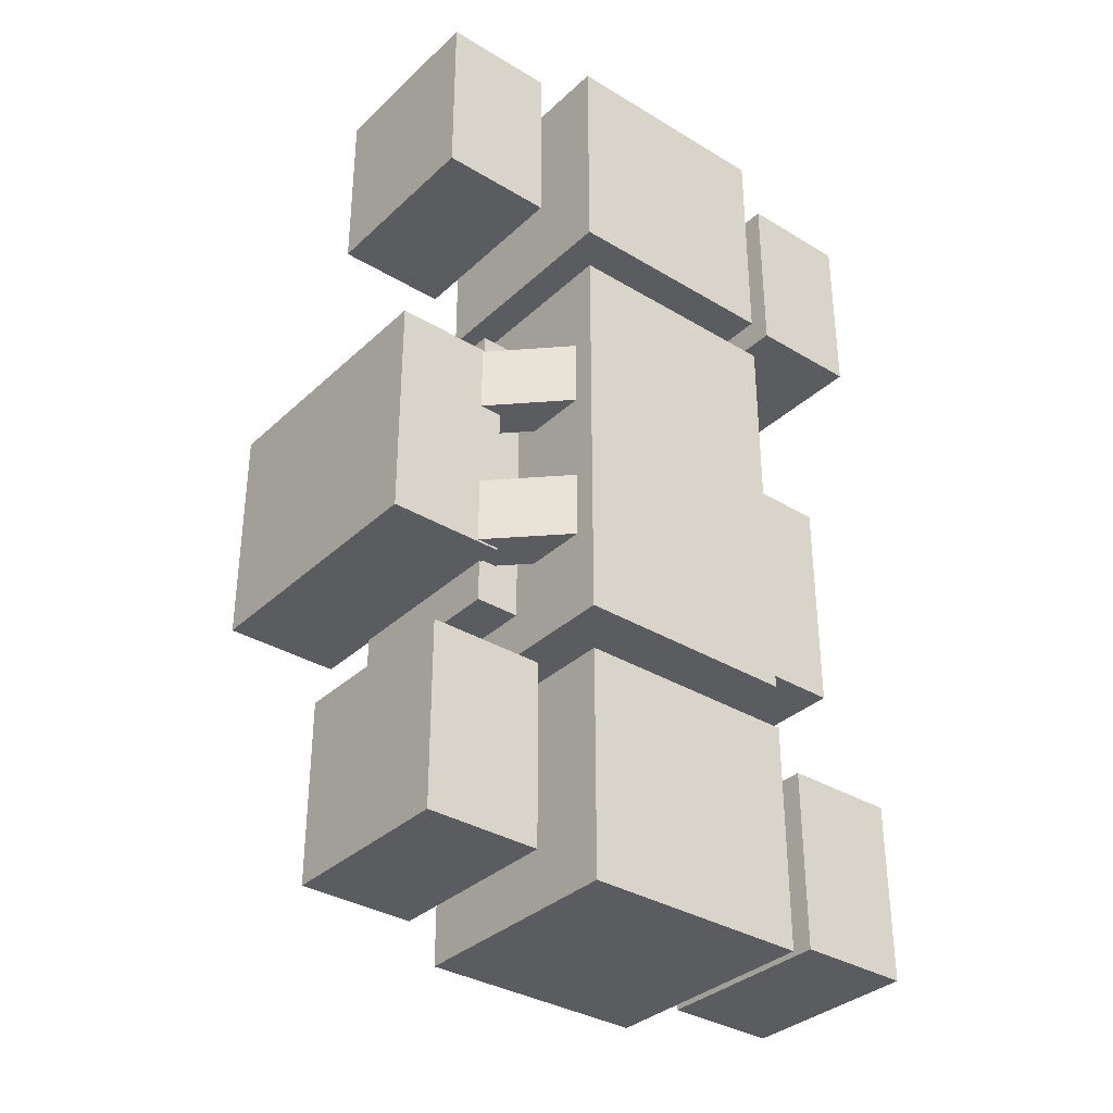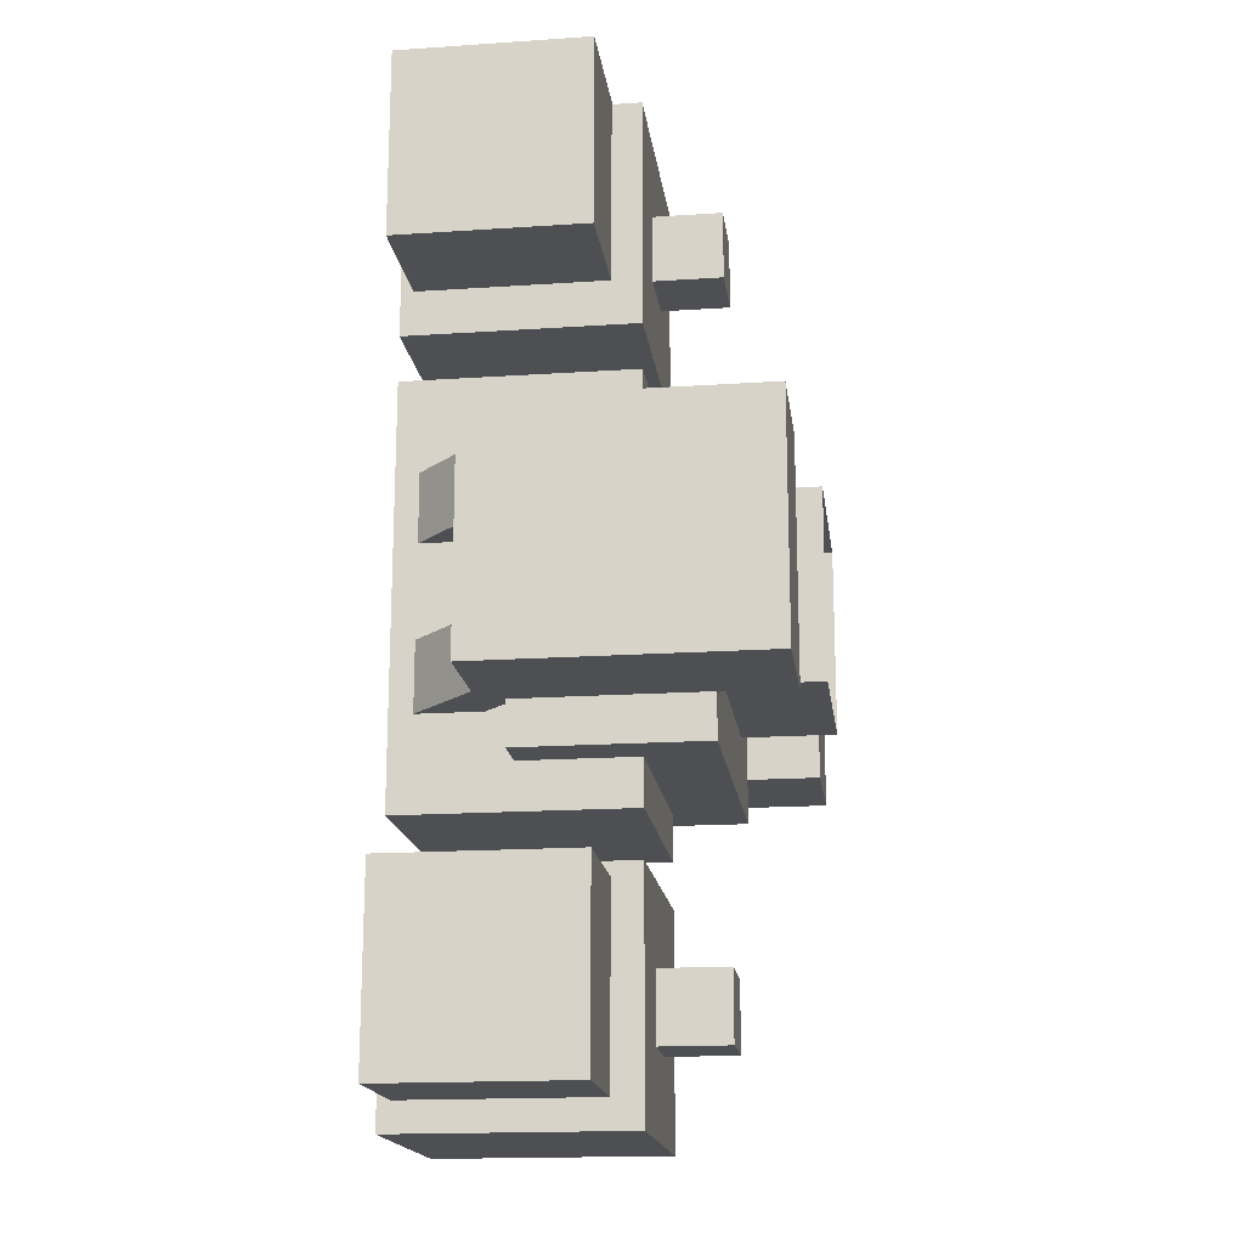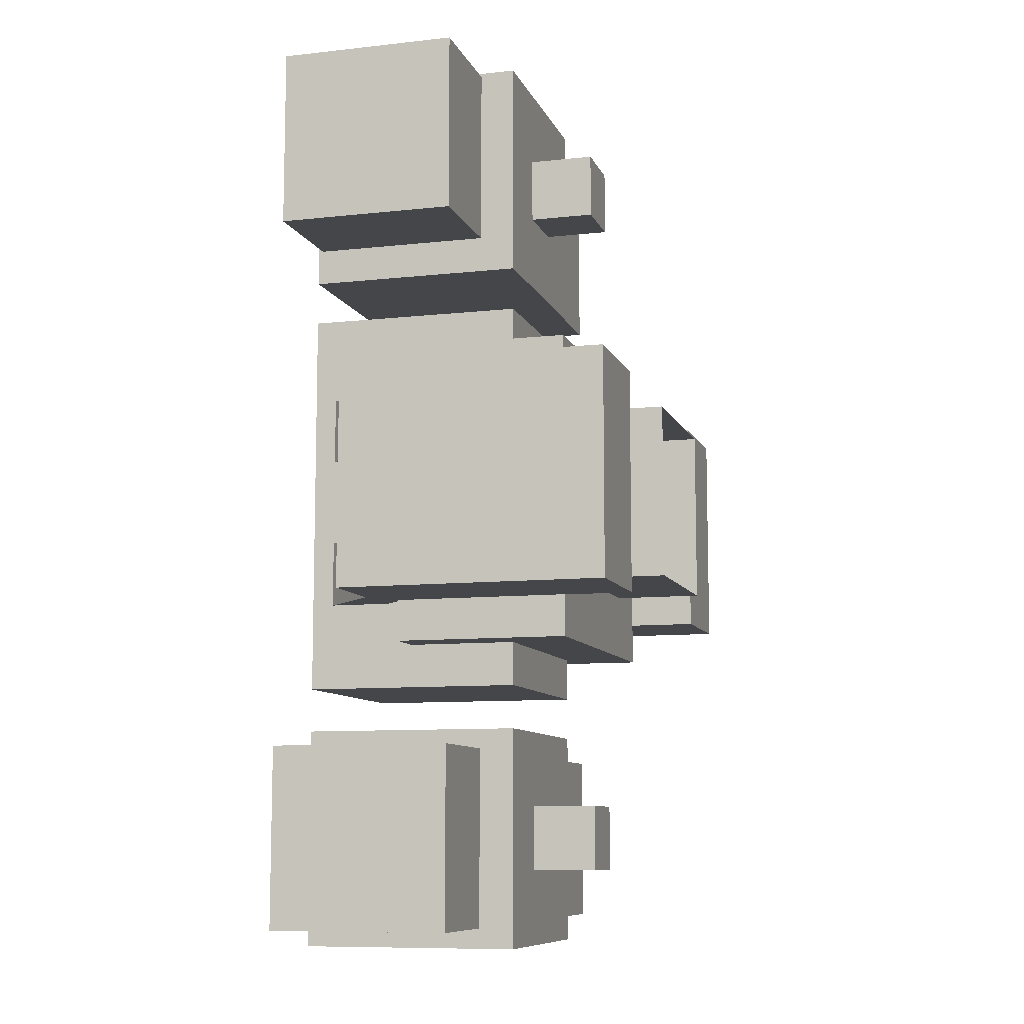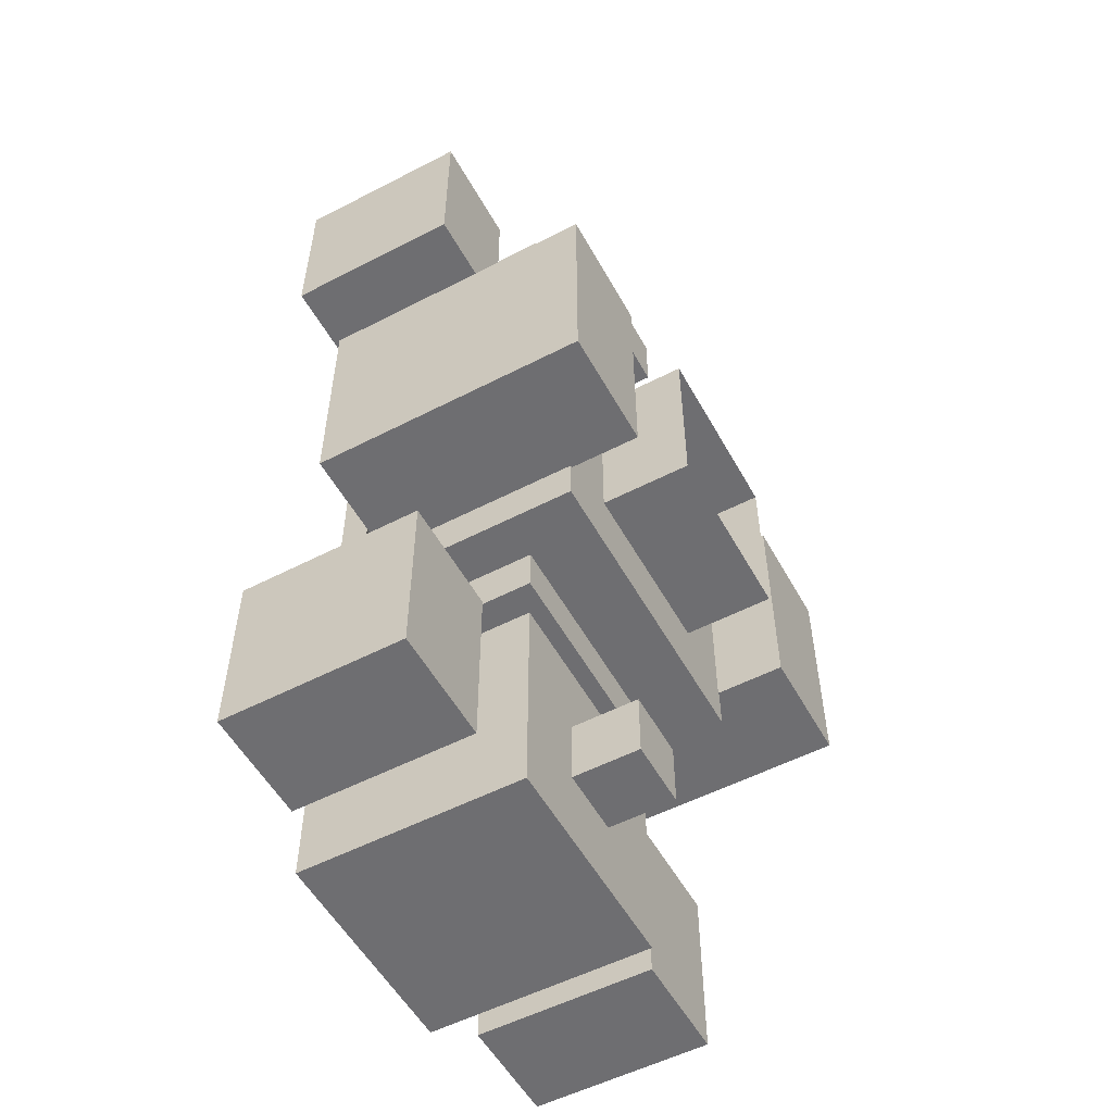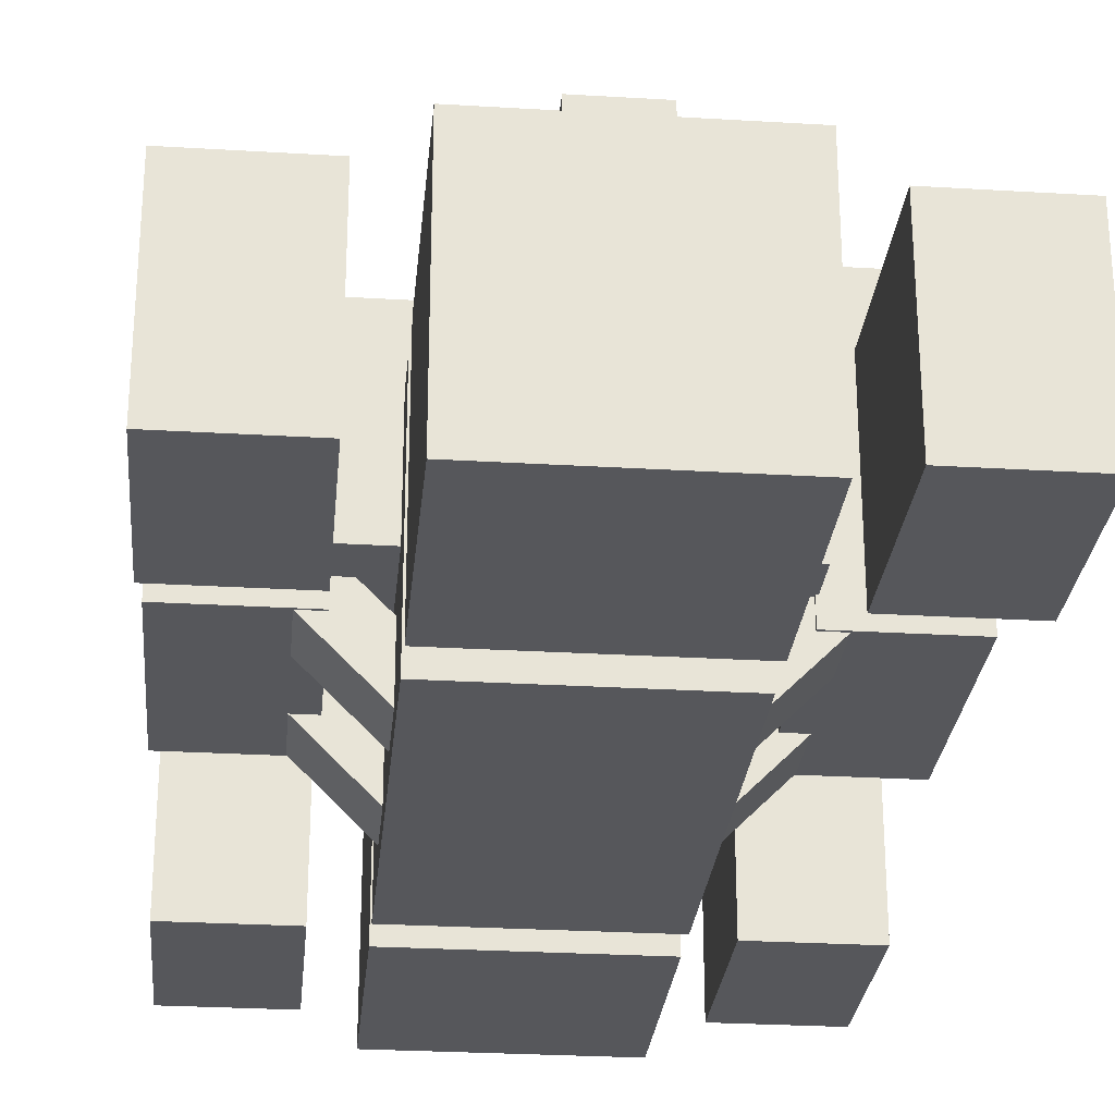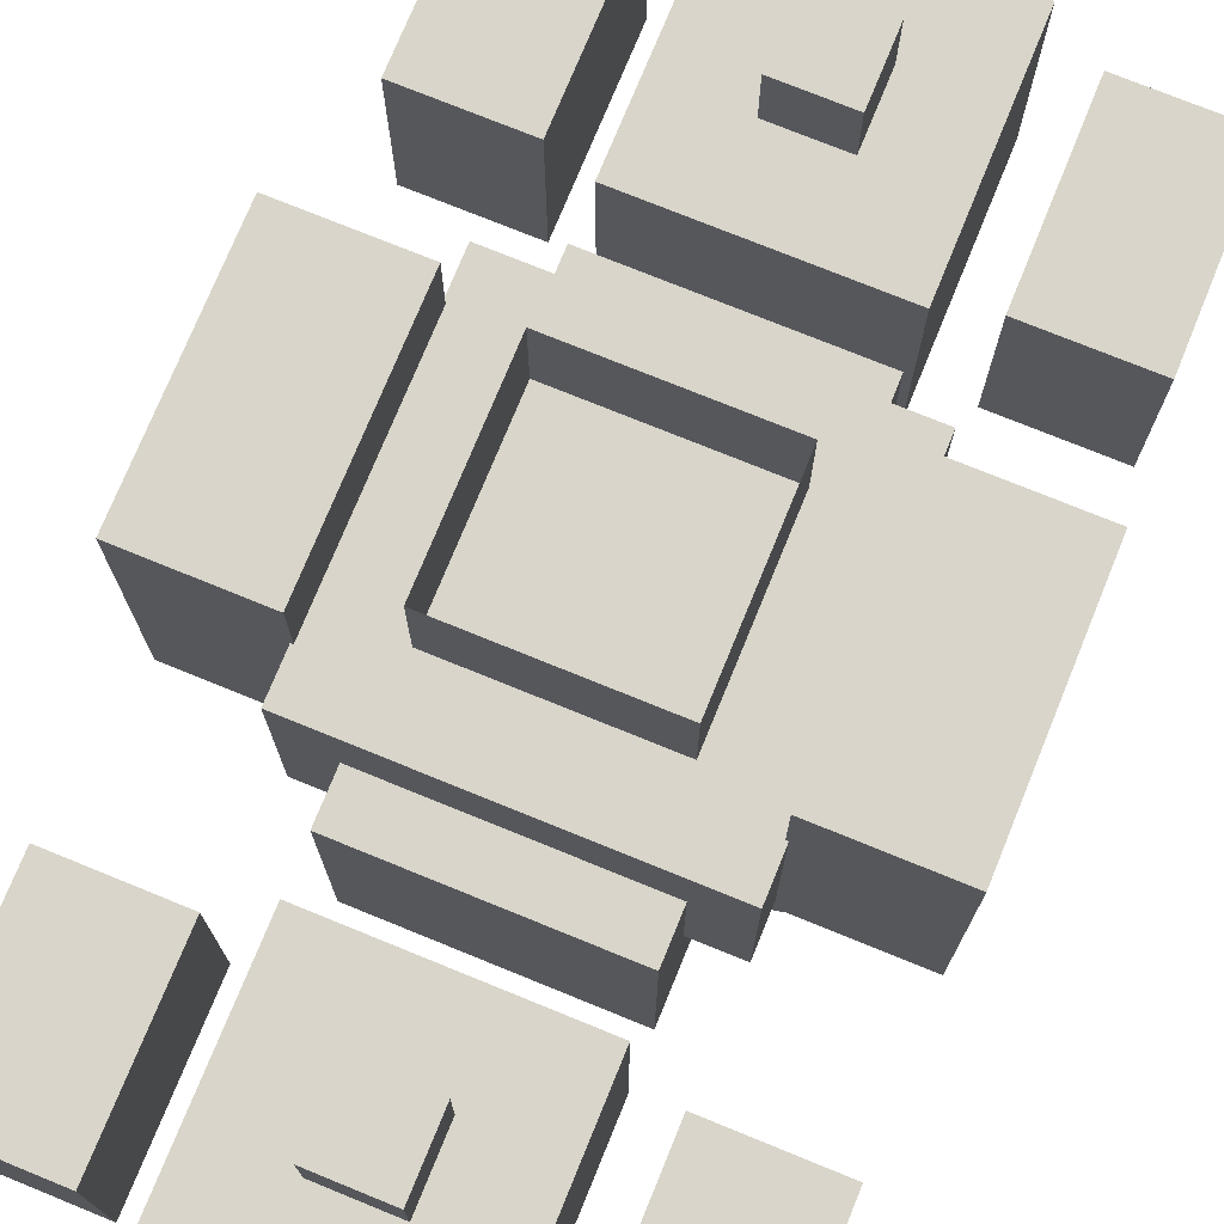
<metadata>
{"format":"obj","ext":"obj","renderer":"f3d","projection":"perspective","resolution":1024,"background":"white","views":[{"elev":-34.4,"azim":-39.1,"up":"+Z"},{"elev":-17.6,"azim":97.5,"up":"+Z"},{"elev":-9.4,"azim":106.1,"up":"+Z"},{"elev":-54.4,"azim":118.7,"up":"+Z"},{"elev":-27.4,"azim":-5.3,"up":"+Y"},{"elev":74.6,"azim":22.2,"up":"+Y"}]}
</metadata>
<code>
o cube.016
v 0.25 1.5 0.25
v 0.25 1.5 -0.25
v 0.25 1.25 0.25
v 0.25 1.25 -0.25
v -0.25 1.5 -0.25
v -0.25 1.5 0.25
v -0.25 1.25 -0.25
v -0.25 1.25 0.25
v 0.7562 1.444 0.3187
v 0.7562 1.444 -0.3187
v 0.7562 0.6813 0.3187
v 0.7562 0.6813 -0.3187
v 0.4313 1.444 -0.3187
v 0.4313 1.444 0.3187
v 0.4313 0.6813 -0.3187
v 0.4313 0.6813 0.3187
v -0.4313 1.444 0.3187
v -0.4313 1.444 -0.3187
v -0.4313 0.6813 0.3187
v -0.4313 0.6813 -0.3187
v -0.7562 1.444 -0.3187
v -0.7562 1.444 0.3187
v -0.7562 0.6813 -0.3187
v -0.7562 0.6813 0.3187
v 0.4375 1.25 0.4375
v 0.4375 1.25 -0.4375
v 0.4375 0.75 0.4375
v 0.4375 0.75 -0.4375
v -0.4375 1.25 -0.4375
v -0.4375 1.25 0.4375
v -0.4375 0.75 -0.4375
v -0.4375 0.75 0.4375
v 0.3125 1.062 0.5625
v 0.3125 1.062 -0.5625
v 0.3125 0.4375 0.5625
v 0.3125 0.4375 -0.5625
v -0.3125 1.062 -0.5625
v -0.3125 1.062 0.5625
v -0.3125 0.4375 -0.5625
v -0.3125 0.4375 0.5625
v -0.2241 0.5884 0.3125
v -0.2241 0.5884 0.125
v -0.3125 0.5 0.3125
v -0.3125 0.5 0.125
v -0.4451 0.8094 0.125
v -0.4451 0.8094 0.3125
v -0.5335 0.721 0.125
v -0.5335 0.721 0.3125
v -0.2241 0.5884 -0.125
v -0.2241 0.5884 -0.3125
v -0.3125 0.5 -0.125
v -0.3125 0.5 -0.3125
v -0.4451 0.8094 -0.3125
v -0.4451 0.8094 -0.125
v -0.5335 0.721 -0.3125
v -0.5335 0.721 -0.125
v 0.4451 0.8094 -0.125
v 0.4451 0.8094 -0.3125
v 0.5335 0.721 -0.125
v 0.5335 0.721 -0.3125
v 0.2241 0.5884 -0.3125
v 0.2241 0.5884 -0.125
v 0.3125 0.5 -0.3125
v 0.3125 0.5 -0.125
v 0.4451 0.8094 0.3125
v 0.4451 0.8094 0.125
v 0.5335 0.721 0.3125
v 0.5335 0.721 0.125
v 0.2241 0.5884 0.125
v 0.2241 0.5884 0.3125
v 0.3125 0.5 0.125
v 0.3125 0.5 0.3125
v 0.3125 1.062 1.312
v 0.3125 1.062 0.6875
v 0.3125 0.4375 1.312
v 0.3125 0.4375 0.6875
v -0.3125 1.062 0.6875
v -0.3125 1.062 1.312
v -0.3125 0.4375 0.6875
v -0.3125 0.4375 1.312
v 0.09375 1.25 1.094
v 0.09375 1.25 0.9062
v 0.09375 1.062 1.094
v 0.09375 1.062 0.9062
v -0.09375 1.25 0.9062
v -0.09375 1.25 1.094
v -0.09375 1.062 0.9062
v -0.09375 1.062 1.094
v -0.4375 1 1.25
v -0.4375 1 0.75
v -0.4375 0.5 1.25
v -0.4375 0.5 0.75
v -0.75 1 0.75
v -0.75 1 1.25
v -0.75 0.5 0.75
v -0.75 0.5 1.25
v 0.3125 1.062 -0.6875
v 0.3125 1.062 -1.312
v 0.3125 0.4375 -0.6875
v 0.3125 0.4375 -1.312
v -0.3125 1.062 -1.312
v -0.3125 1.062 -0.6875
v -0.3125 0.4375 -1.312
v -0.3125 0.4375 -0.6875
v 0.75 1 -0.75
v 0.75 1 -1.25
v 0.75 0.5 -0.75
v 0.75 0.5 -1.25
v 0.4375 1 -1.25
v 0.4375 1 -0.75
v 0.4375 0.5 -1.25
v 0.4375 0.5 -0.75
v 0.09375 1.25 -0.9062
v 0.09375 1.25 -1.094
v 0.09375 1.062 -0.9062
v 0.09375 1.062 -1.094
v -0.09375 1.25 -1.094
v -0.09375 1.25 -0.9062
v -0.09375 1.062 -1.094
v -0.09375 1.062 -0.9062
v -0.4375 1 -0.75
v -0.4375 1 -1.25
v -0.4375 0.5 -0.75
v -0.4375 0.5 -1.25
v -0.75 1 -1.25
v -0.75 1 -0.75
v -0.75 0.5 -1.25
v -0.75 0.5 -0.75
v 0.75 1 1.25
v 0.75 1 0.75
v 0.75 0.5 1.25
v 0.75 0.5 0.75
v 0.4375 1 0.75
v 0.4375 1 1.25
v 0.4375 0.5 0.75
v 0.4375 0.5 1.25
f 4 7 5 2
f 3 4 2 1
f 8 3 1 6
f 7 8 6 5
f 12 15 13 10
f 11 12 10 9
f 16 11 9 14
f 15 16 14 13
f 14 9 10 13
f 15 12 11 16
f 20 23 21 18
f 19 20 18 17
f 24 19 17 22
f 23 24 22 21
f 22 17 18 21
f 23 20 19 24
f 92 95 93 90
f 96 91 89 94
f 95 96 94 93
f 94 89 90 93
f 95 92 91 96
f 108 111 109 106
f 107 108 106 105
f 112 107 105 110
f 110 105 106 109
f 111 108 107 112
f 124 127 125 122
f 128 123 121 126
f 127 128 126 125
f 126 121 122 125
f 127 124 123 128
f 132 135 133 130
f 131 132 130 129
f 136 131 129 134
f 134 129 130 133
f 135 132 131 136
f 28 31 29 26
f 27 28 26 25
f 32 27 25 30
f 31 32 30 29
f 30 25 26 29
f 31 28 27 32
f 36 39 37 34
f 35 36 34 33
f 40 35 33 38
f 39 40 38 37
f 38 33 34 37
f 39 36 35 40
f 44 47 45 42
f 43 44 42 41
f 48 43 41 46
f 47 48 46 45
f 46 41 42 45
f 47 44 43 48
f 52 55 53 50
f 51 52 50 49
f 56 51 49 54
f 55 56 54 53
f 54 49 50 53
f 55 52 51 56
f 60 63 61 58
f 59 60 58 57
f 64 59 57 62
f 63 64 62 61
f 62 57 58 61
f 63 60 59 64
f 68 71 69 66
f 67 68 66 65
f 72 67 65 70
f 71 72 70 69
f 70 65 66 69
f 71 68 67 72
f 76 79 77 74
f 75 76 74 73
f 80 75 73 78
f 79 80 78 77
f 78 73 74 77
f 79 76 75 80
f 91 92 90 89
f 100 103 101 98
f 99 100 98 97
f 104 99 97 102
f 103 104 102 101
f 102 97 98 101
f 103 100 99 104
f 111 112 110 109
f 123 124 122 121
f 135 136 134 133
f 84 87 85 82
f 83 84 82 81
f 88 83 81 86
f 87 88 86 85
f 86 81 82 85
f 116 119 117 114
f 115 116 114 113
f 120 115 113 118
f 119 120 118 117
f 118 113 114 117
f 87 84 83 88
f 119 116 115 120

</code>
